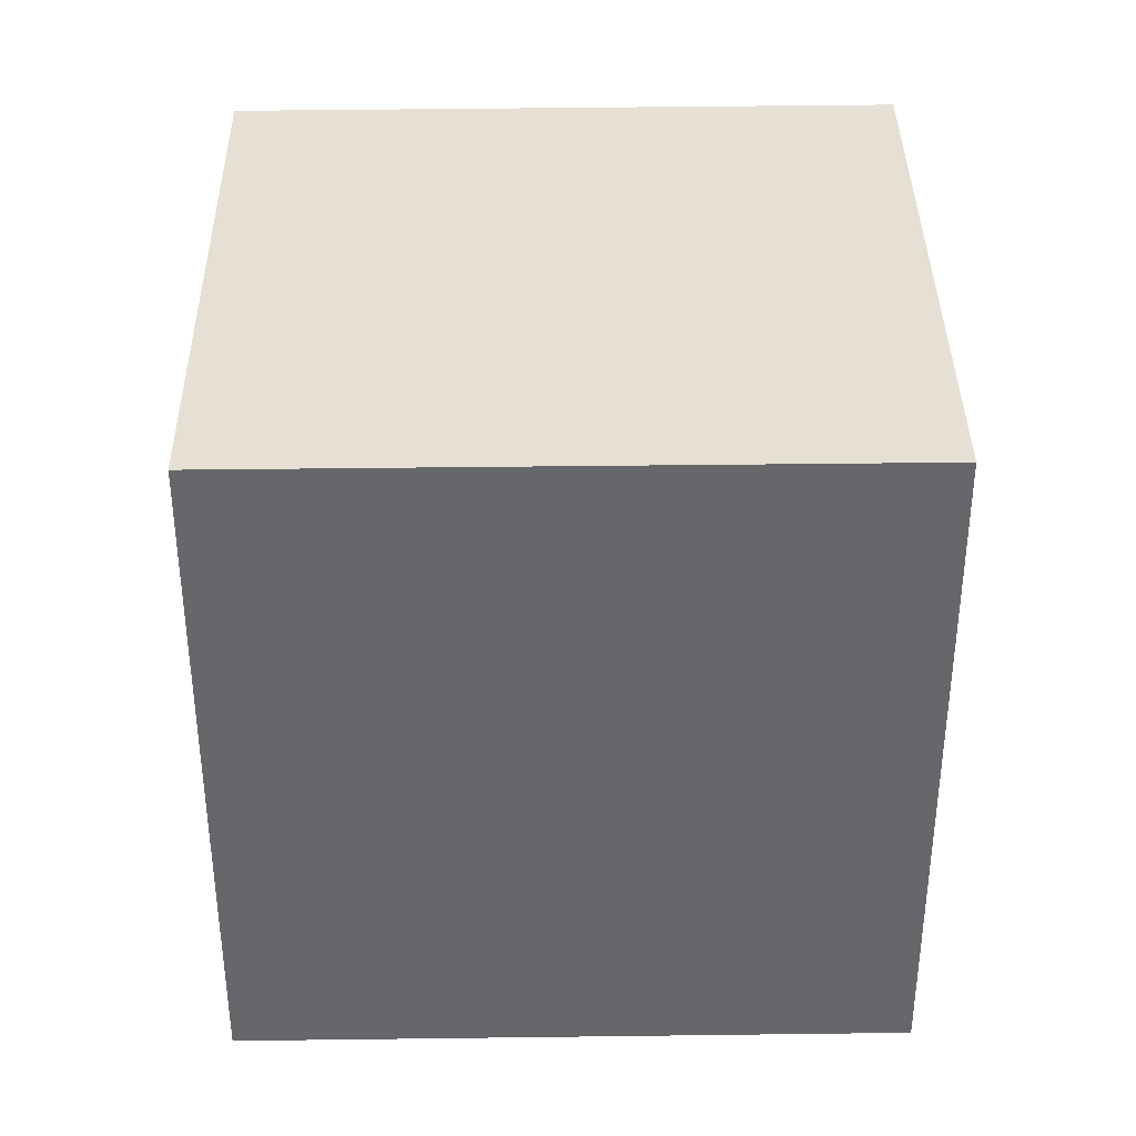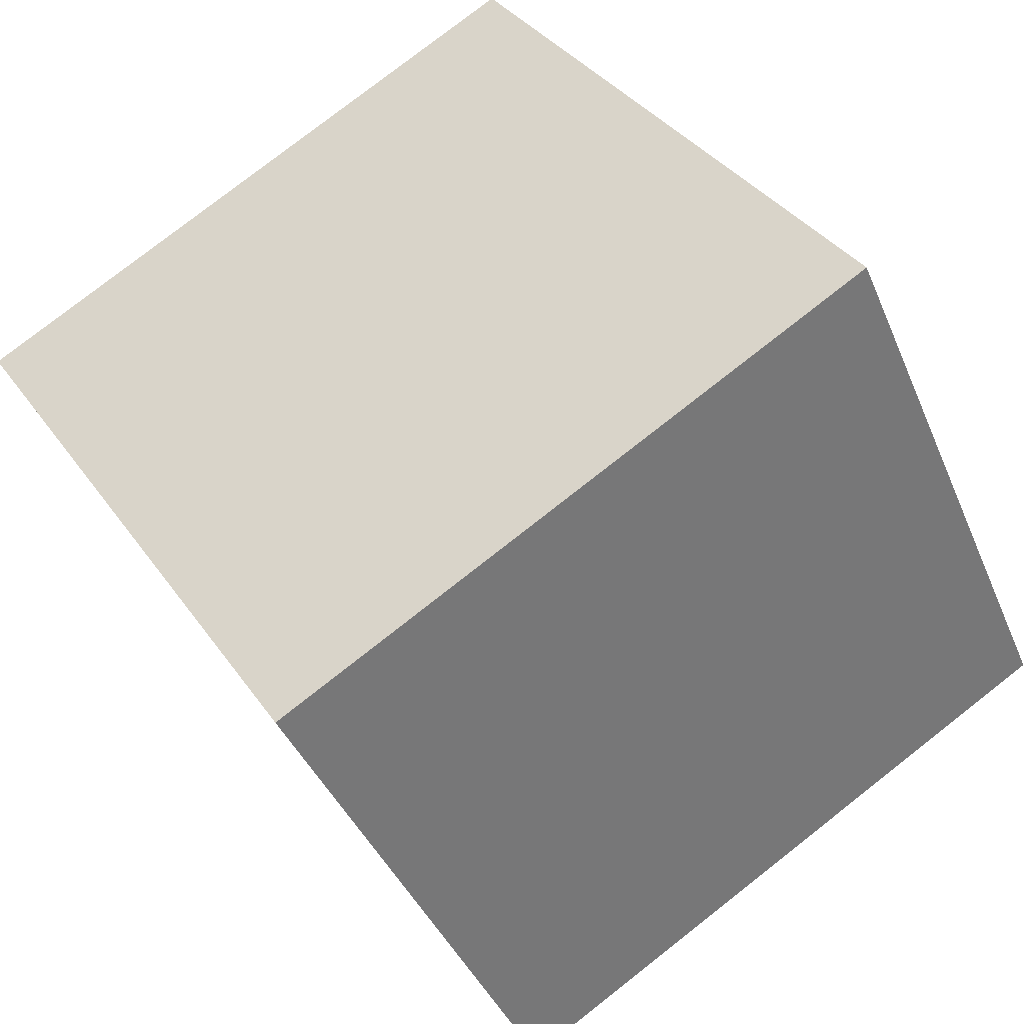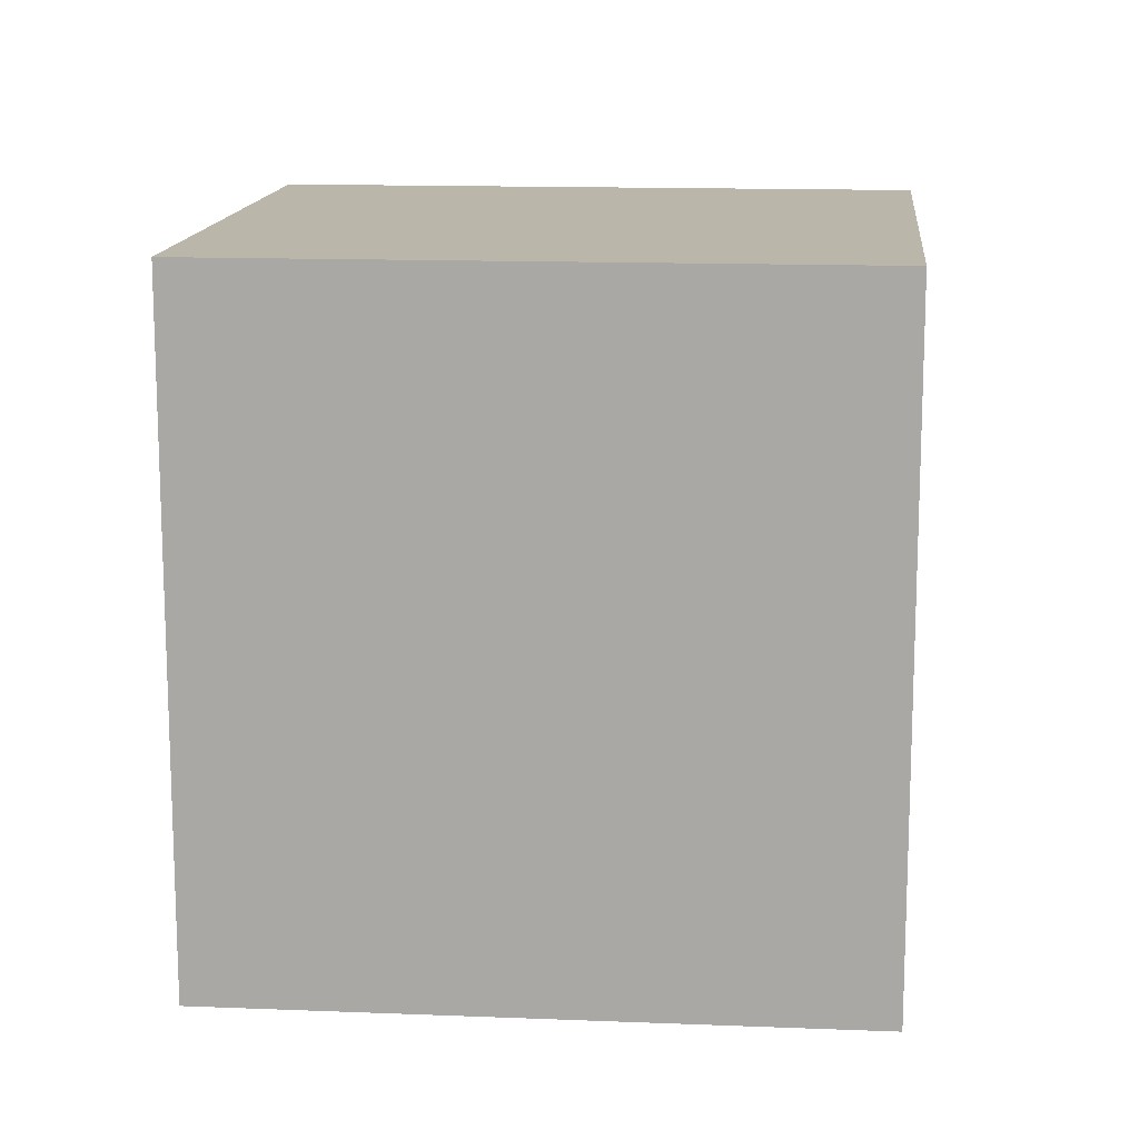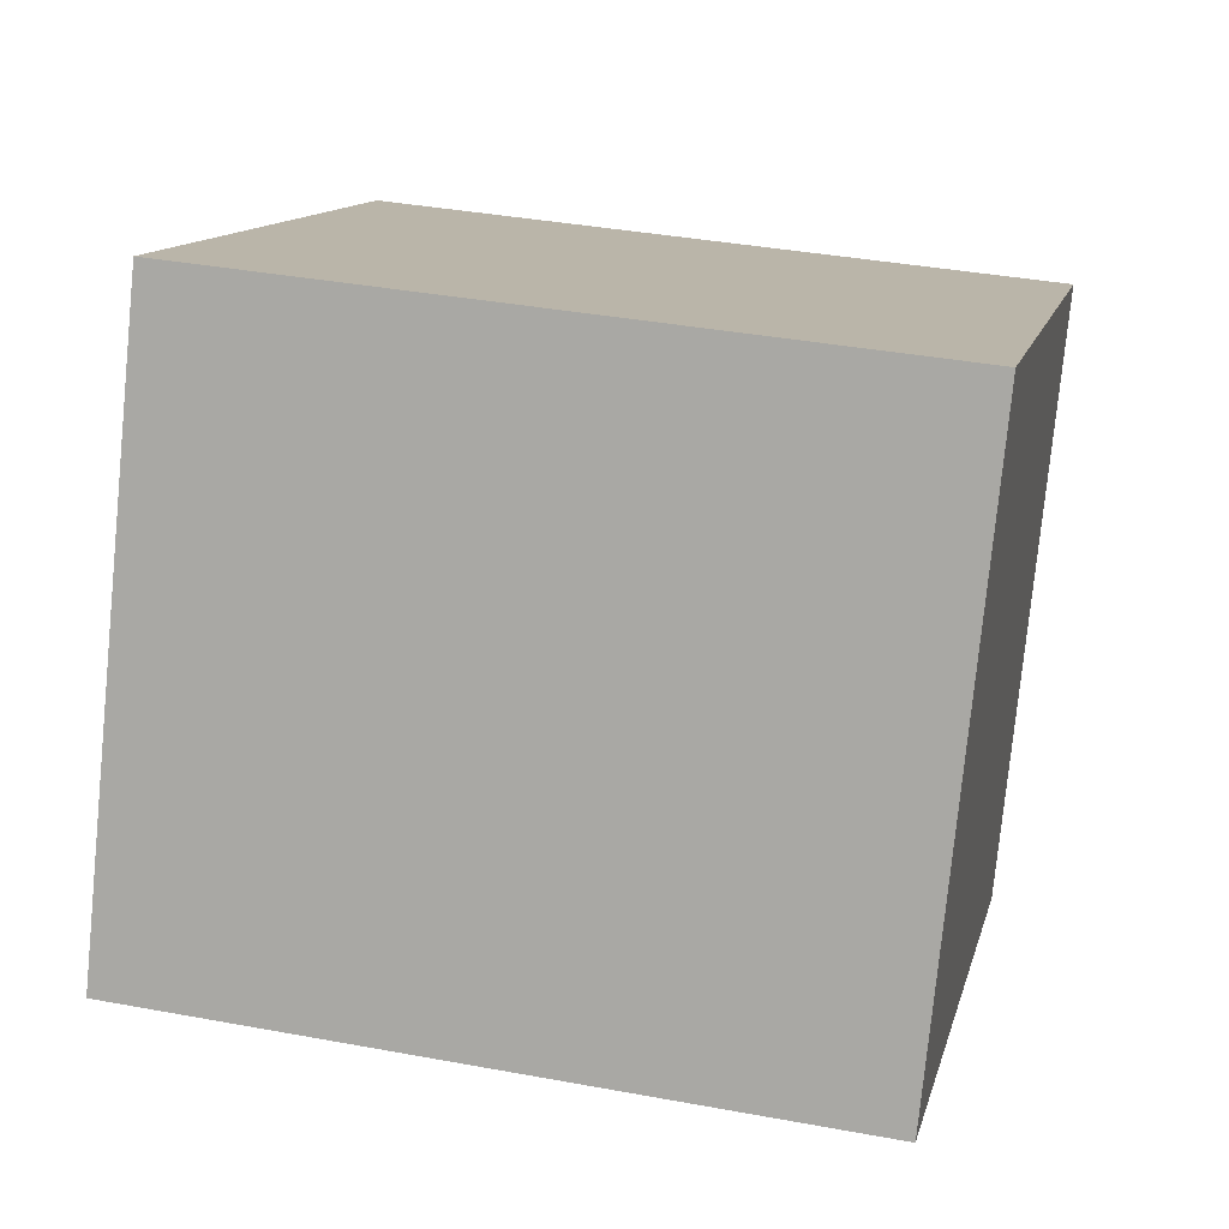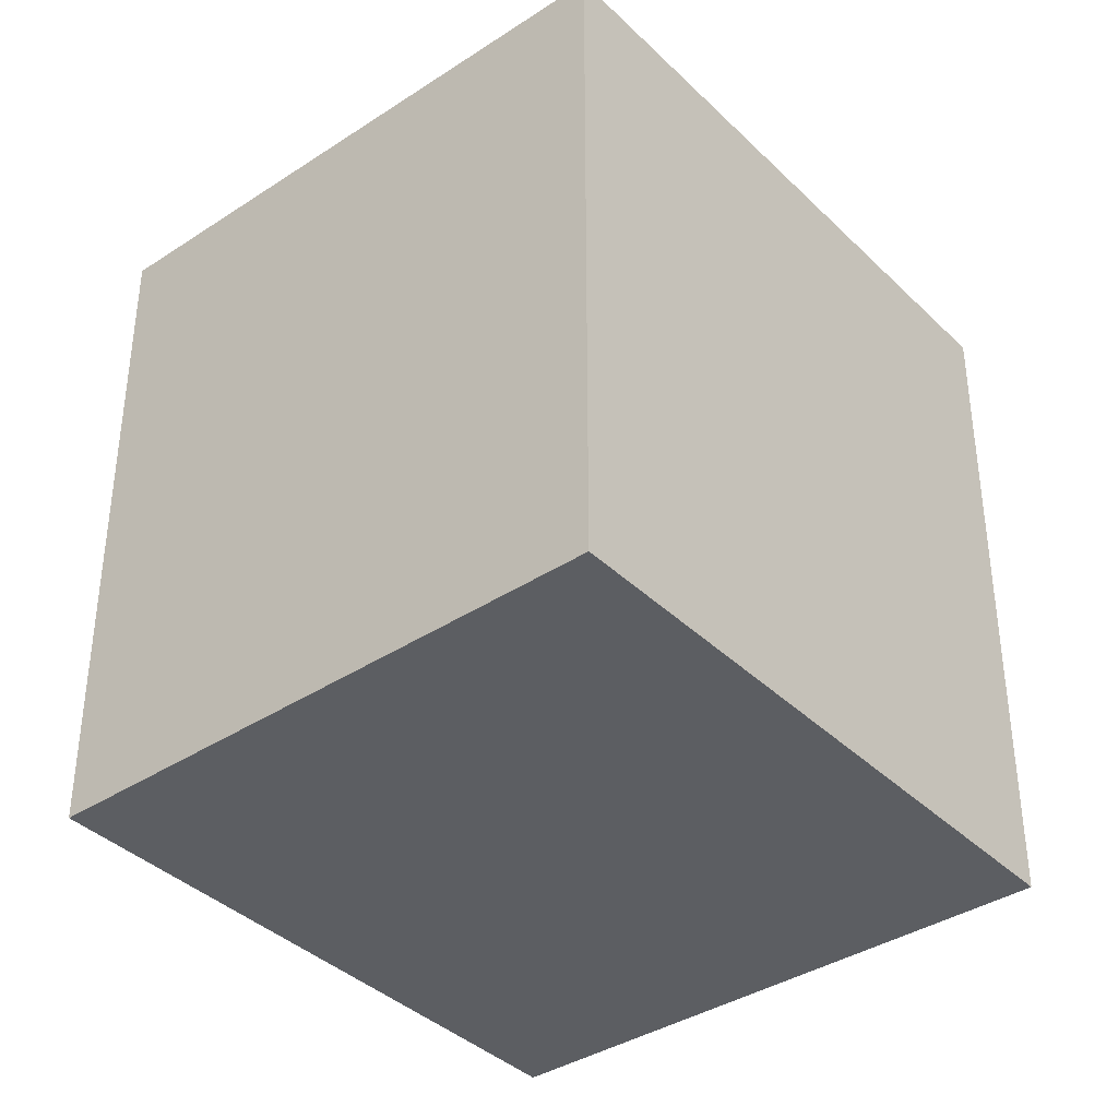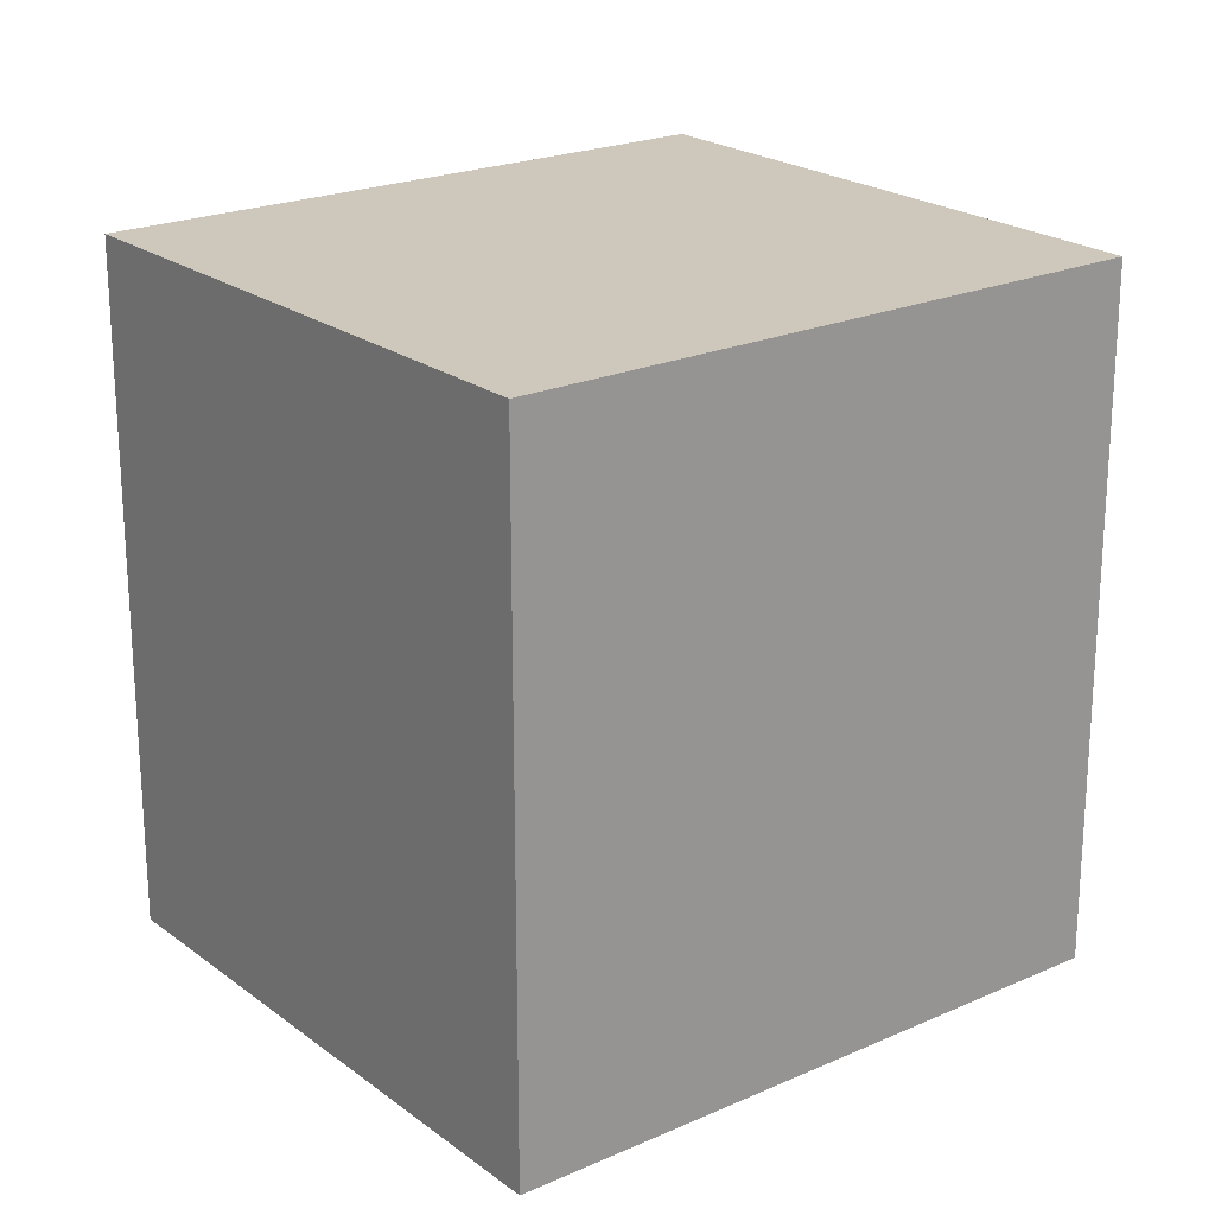
<metadata>
{"format":"obj","ext":"obj","renderer":"f3d","projection":"perspective","resolution":1024,"background":"white","views":[{"elev":38.0,"azim":-26.1,"up":"+Y"},{"elev":34.8,"azim":-29.6,"up":"+Z"},{"elev":13.9,"azim":160.1,"up":"+Y"},{"elev":37.4,"azim":103.4,"up":"+Z"},{"elev":-38.0,"azim":-75.7,"up":"+Y"},{"elev":21.8,"azim":117.0,"up":"+Y"}]}
</metadata>
<code>
v  1.329 3.466 -2.773
v  3.026 3.466 1.422
v  4.337 3.466 -1.371
v  0 3.466 2.122e-16
v  4.337 8.395e-17 -1.371
v  1.329 1.698e-16 -2.773
v  0 0 0
v  3.026 -8.707e-17 1.422
g defaultobject
f 1 2 3
f 2 1 4
f 5 1 3
f 1 5 6
f 6 4 1
f 4 6 7
f 7 2 4
f 2 7 8
f 8 3 2
f 3 8 5
f 8 6 5
f 6 8 7

</code>
